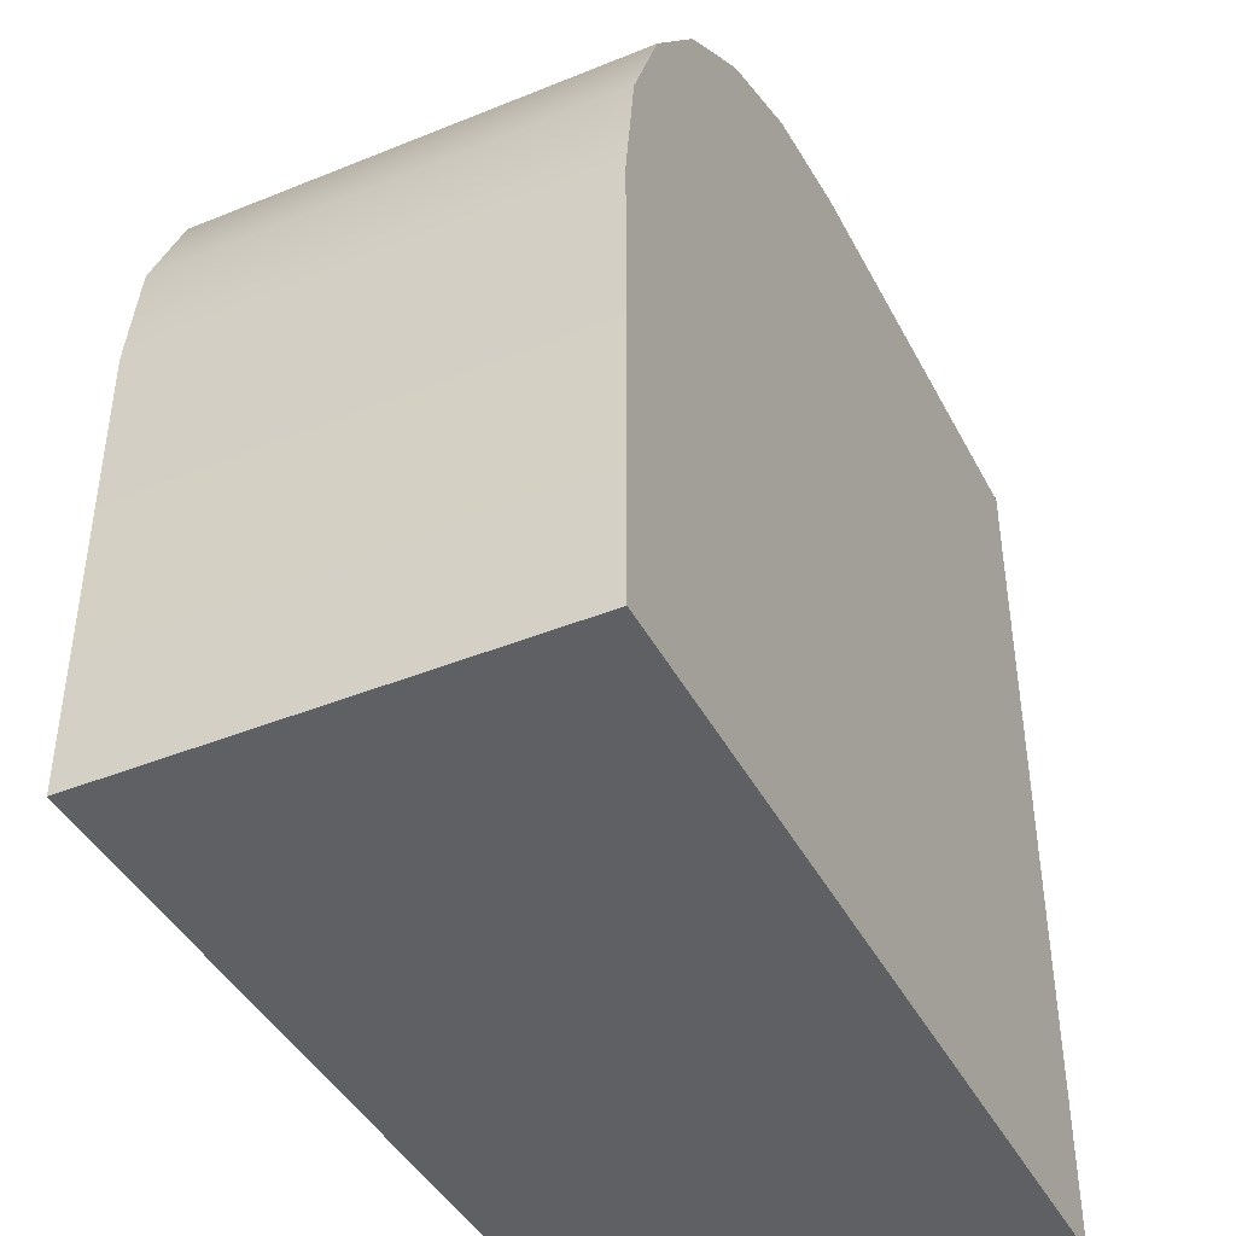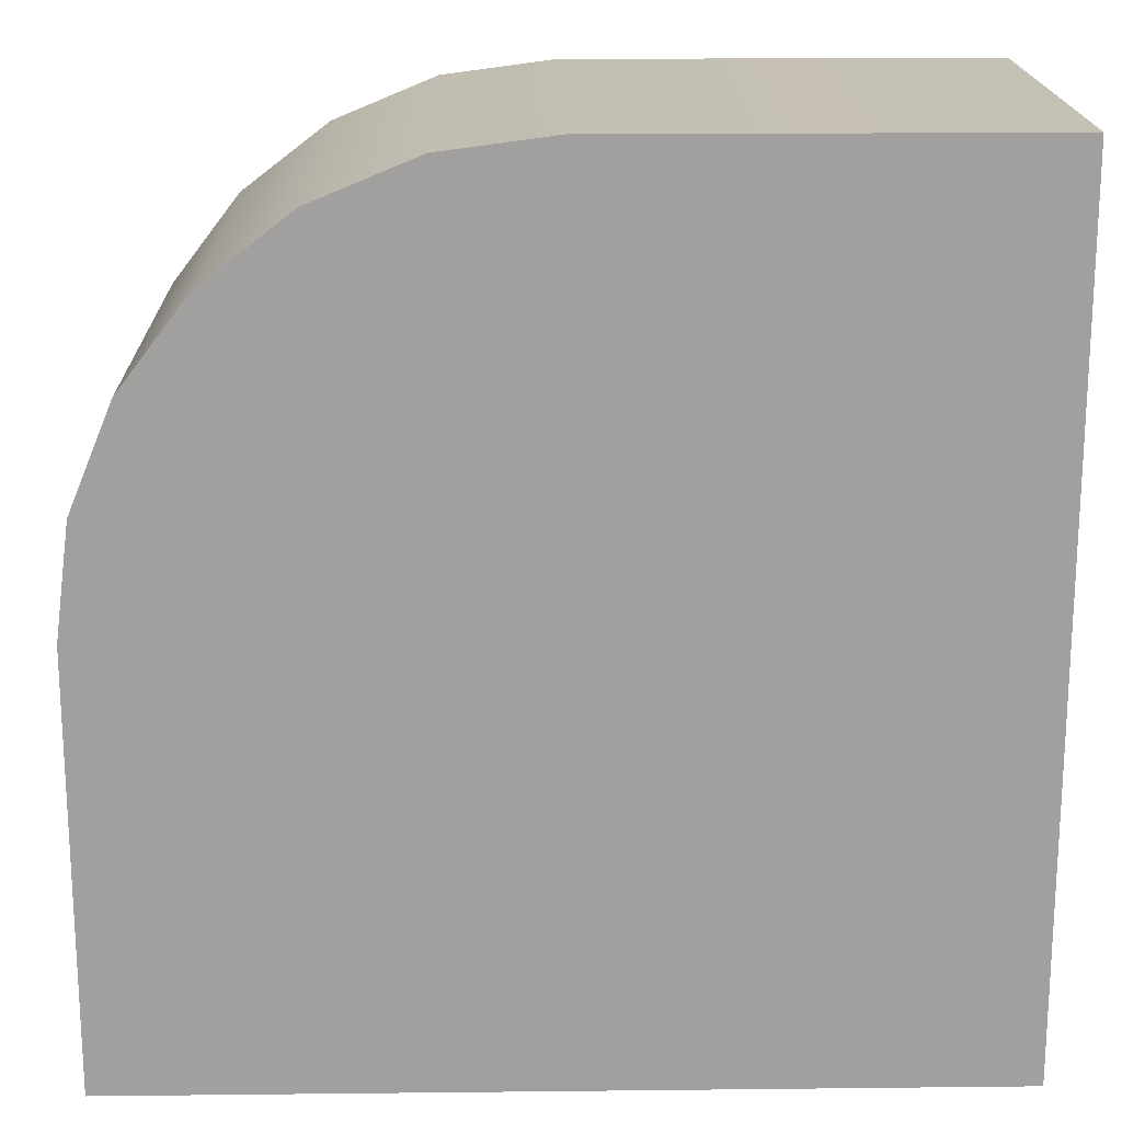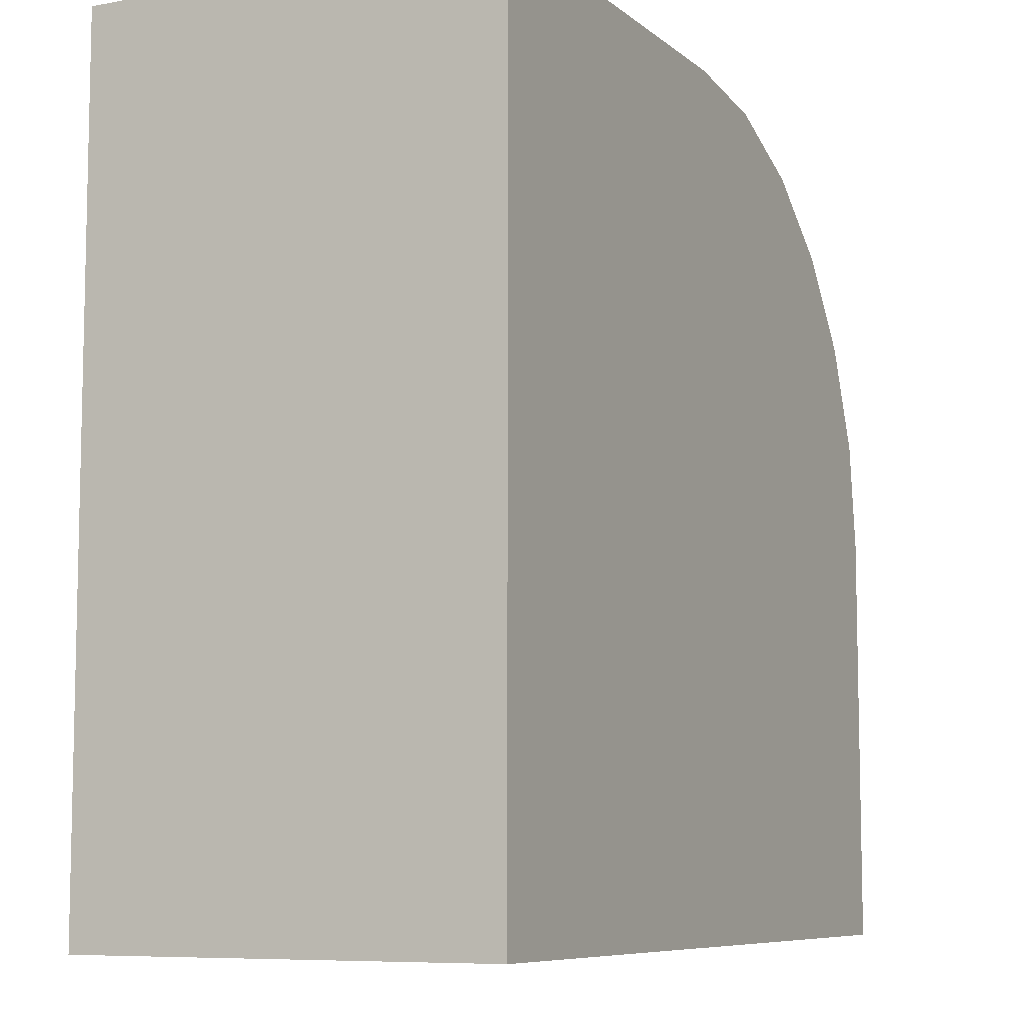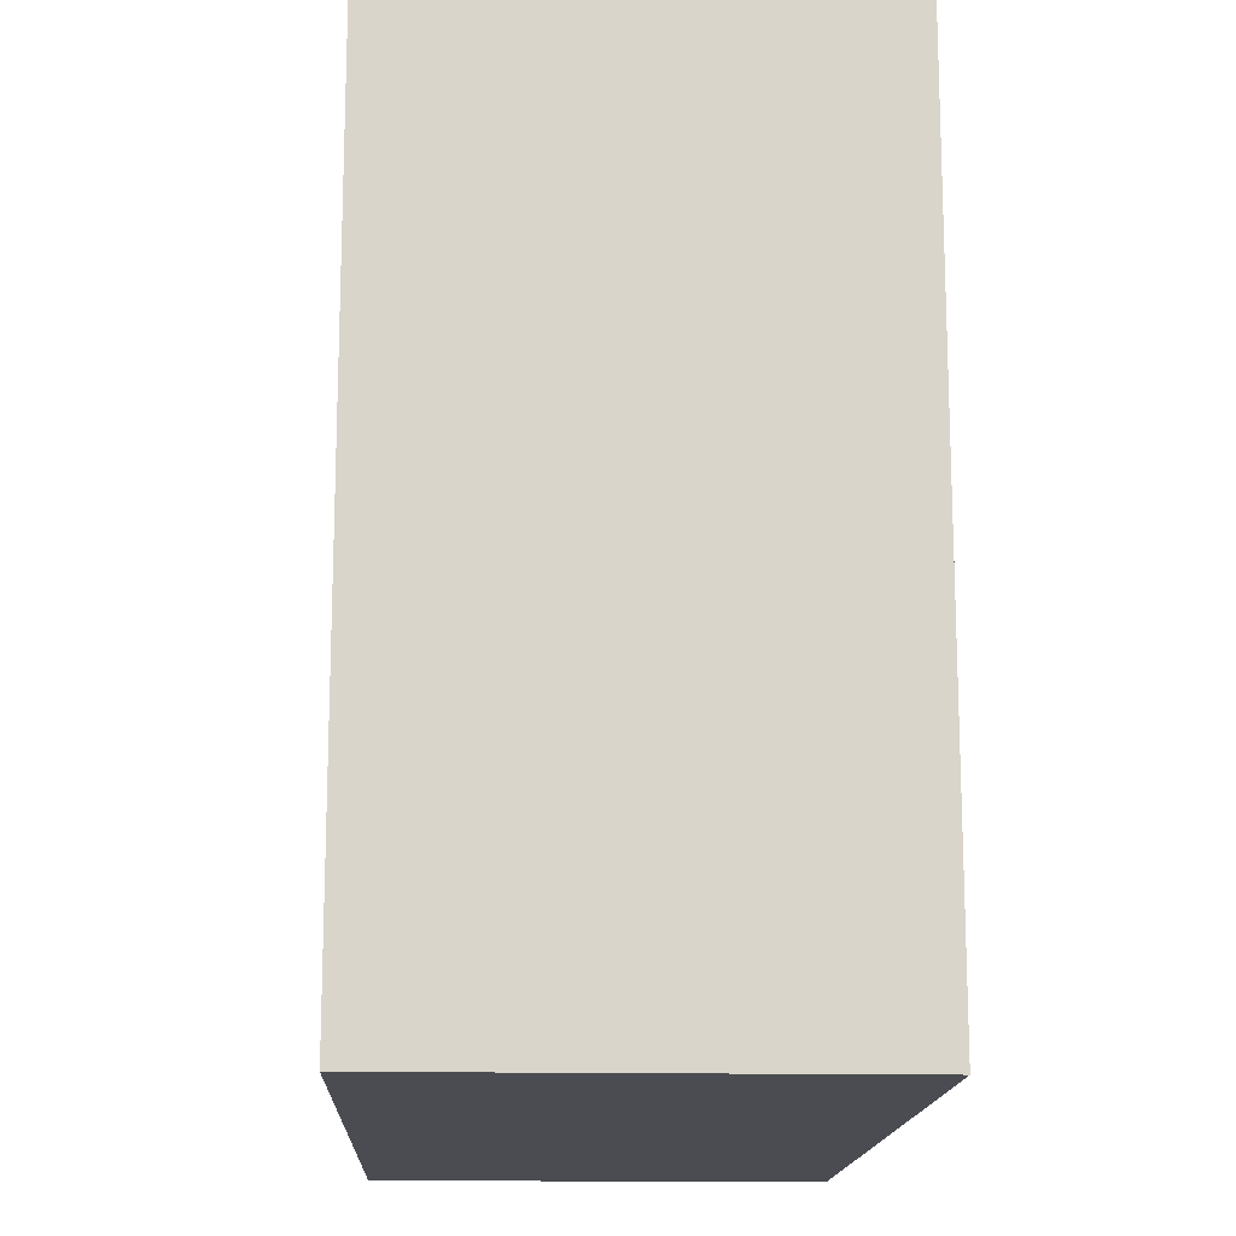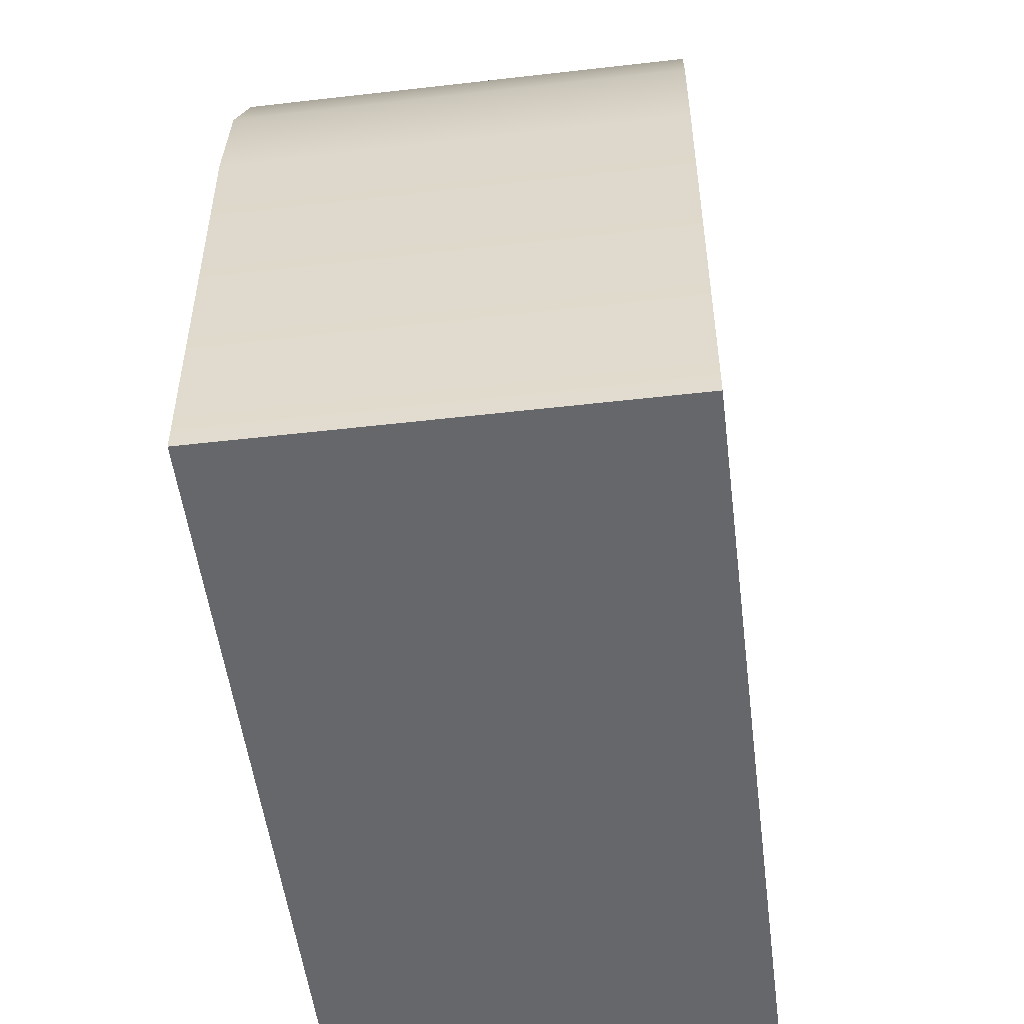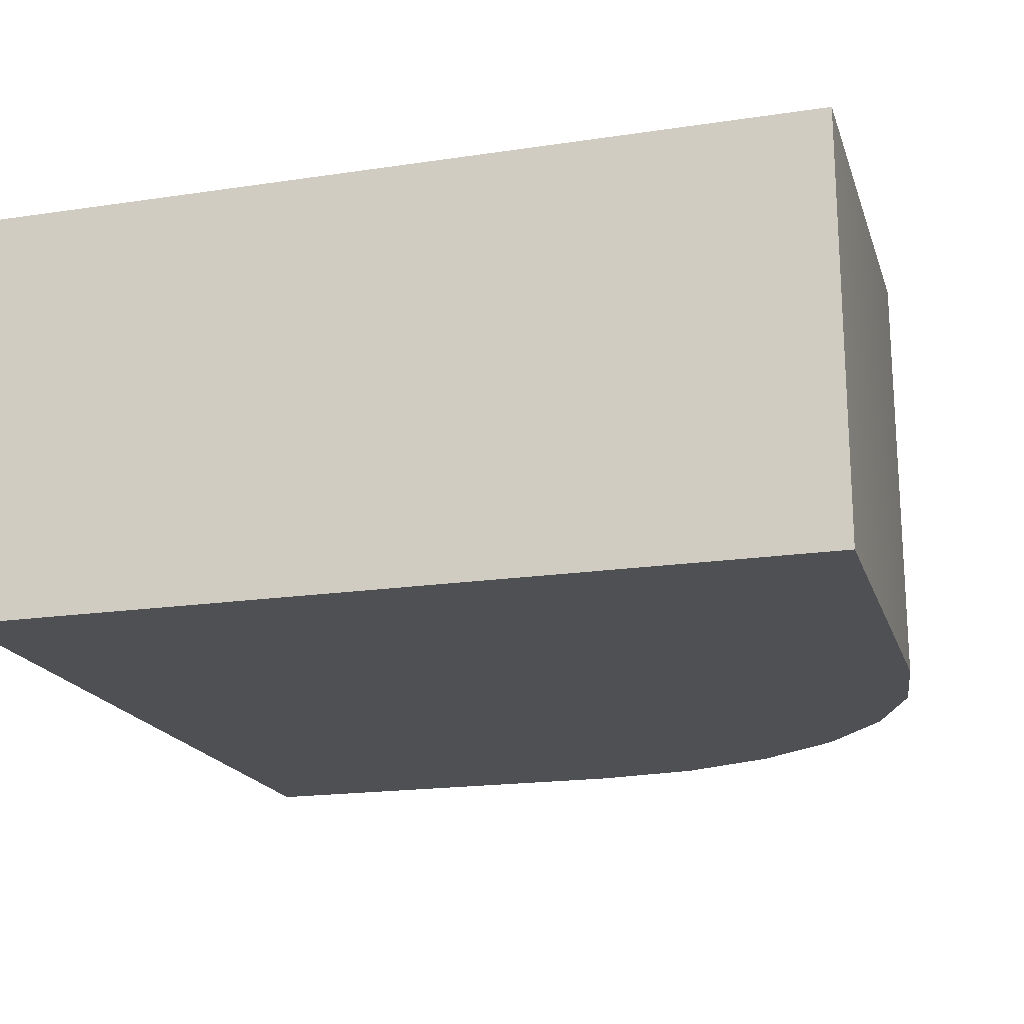
<metadata>
{"format":"obj","ext":"obj","renderer":"f3d","projection":"perspective","resolution":1024,"background":"white","views":[{"elev":-42.5,"azim":-64.1,"up":"+Z"},{"elev":18.4,"azim":-1.2,"up":"+Z"},{"elev":-8.0,"azim":117.0,"up":"+Z"},{"elev":-15.4,"azim":87.5,"up":"+Z"},{"elev":-52.0,"azim":-82.9,"up":"+Z"},{"elev":-18.8,"azim":-164.1,"up":"+Y"}]}
</metadata>
<code>
o terrain_low_curved_Cube.15120
v 1 -1 -1
v 1 0 -1
v -1 -1 -1
v -1 -1 0
v 0 -1 1
v 1 -1 1
v -0.2588 -1 0.9659
v -0.5 -1 0.866
v -0.7071 -1 0.7071
v -0.866 -1 0.5
v -0.9659 -1 0.2588
v -1 0 0
v -1 0 -1
v 1 0 1
v 0 0 1
v -0.2588 0 0.9659
v -0.5 0 0.866
v -0.7071 0 0.7071
v -0.866 0 0.5
v -0.9659 0 0.2588
f 2 14 6 1
f 15 5 6 14
f 12 13 3 4
f 13 2 1 3
f 5 15 16 7
f 7 16 17 8
f 8 17 18 9
f 9 18 19 10
f 10 19 20 11
f 11 20 12 4
f 1 4 3
f 1 6 5
f 1 5 7
f 1 7 8
f 1 8 9
f 1 9 10
f 1 10 11
f 1 11 4
f 2 13 12
f 2 15 14
f 2 17 16
f 2 18 17
f 2 19 18
f 2 20 19
f 2 12 20
f 2 16 15

</code>
